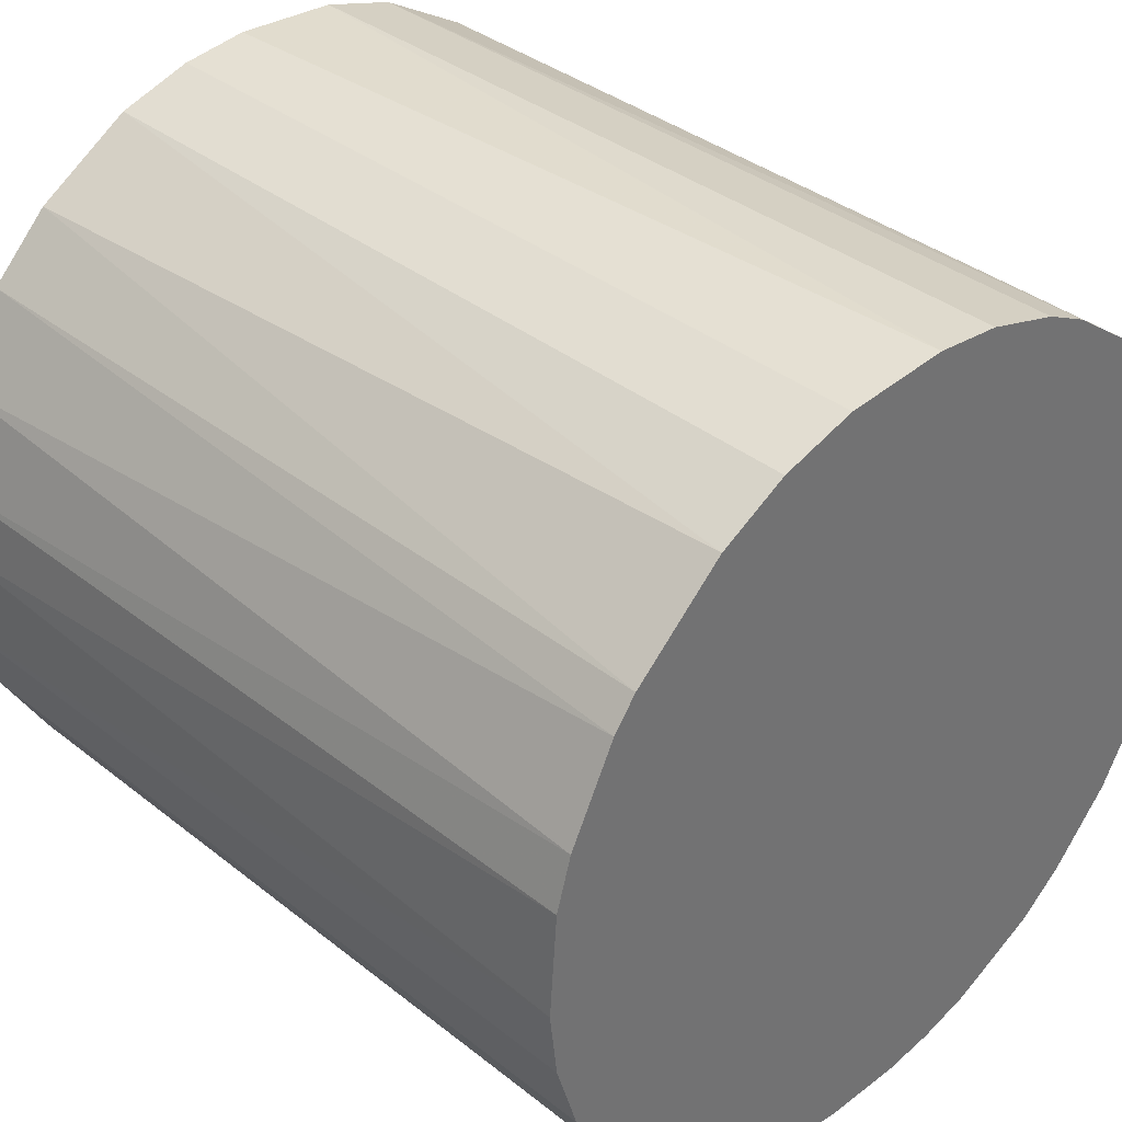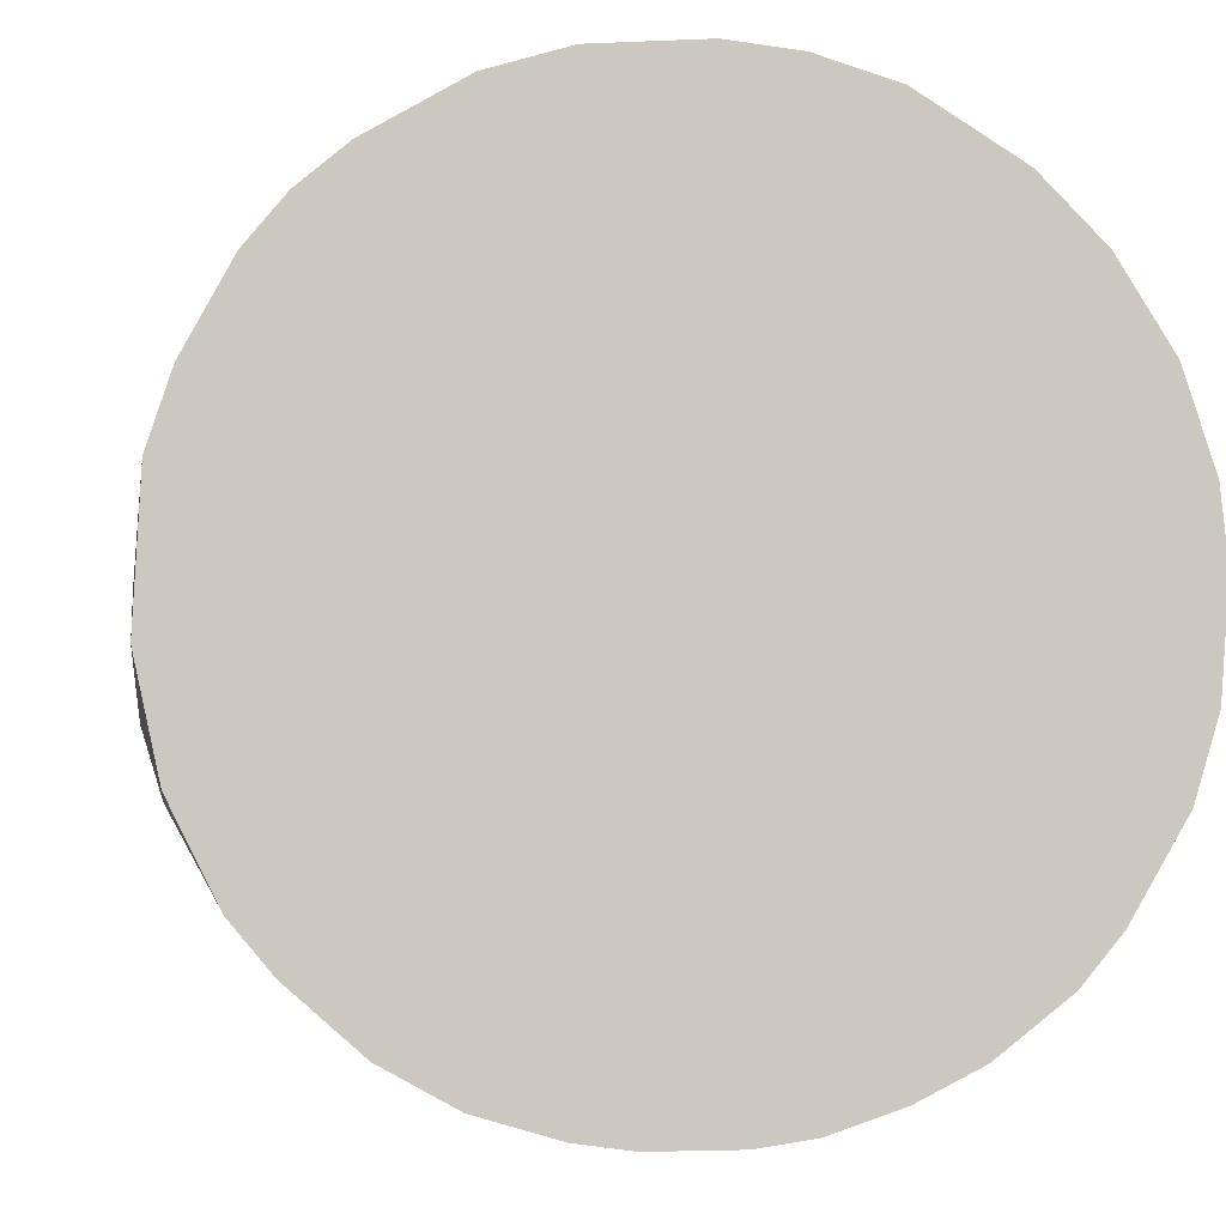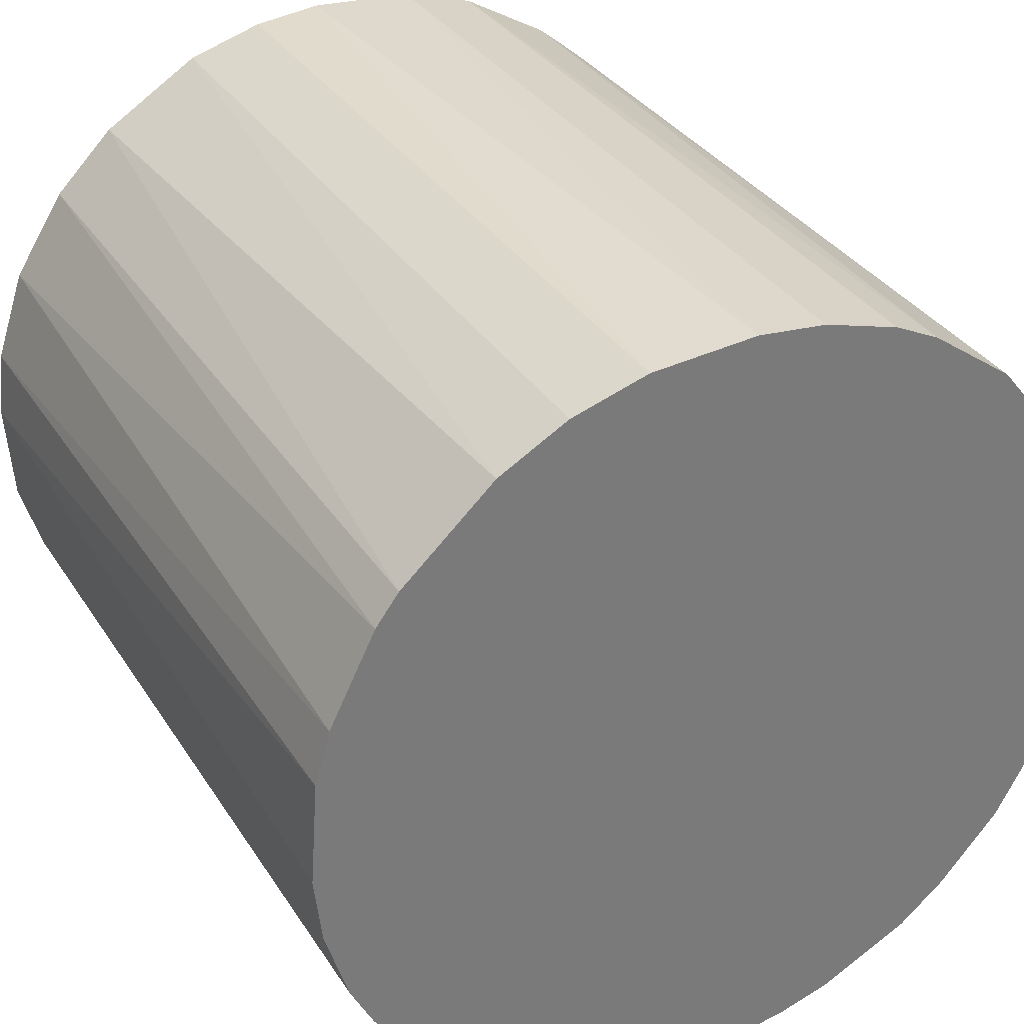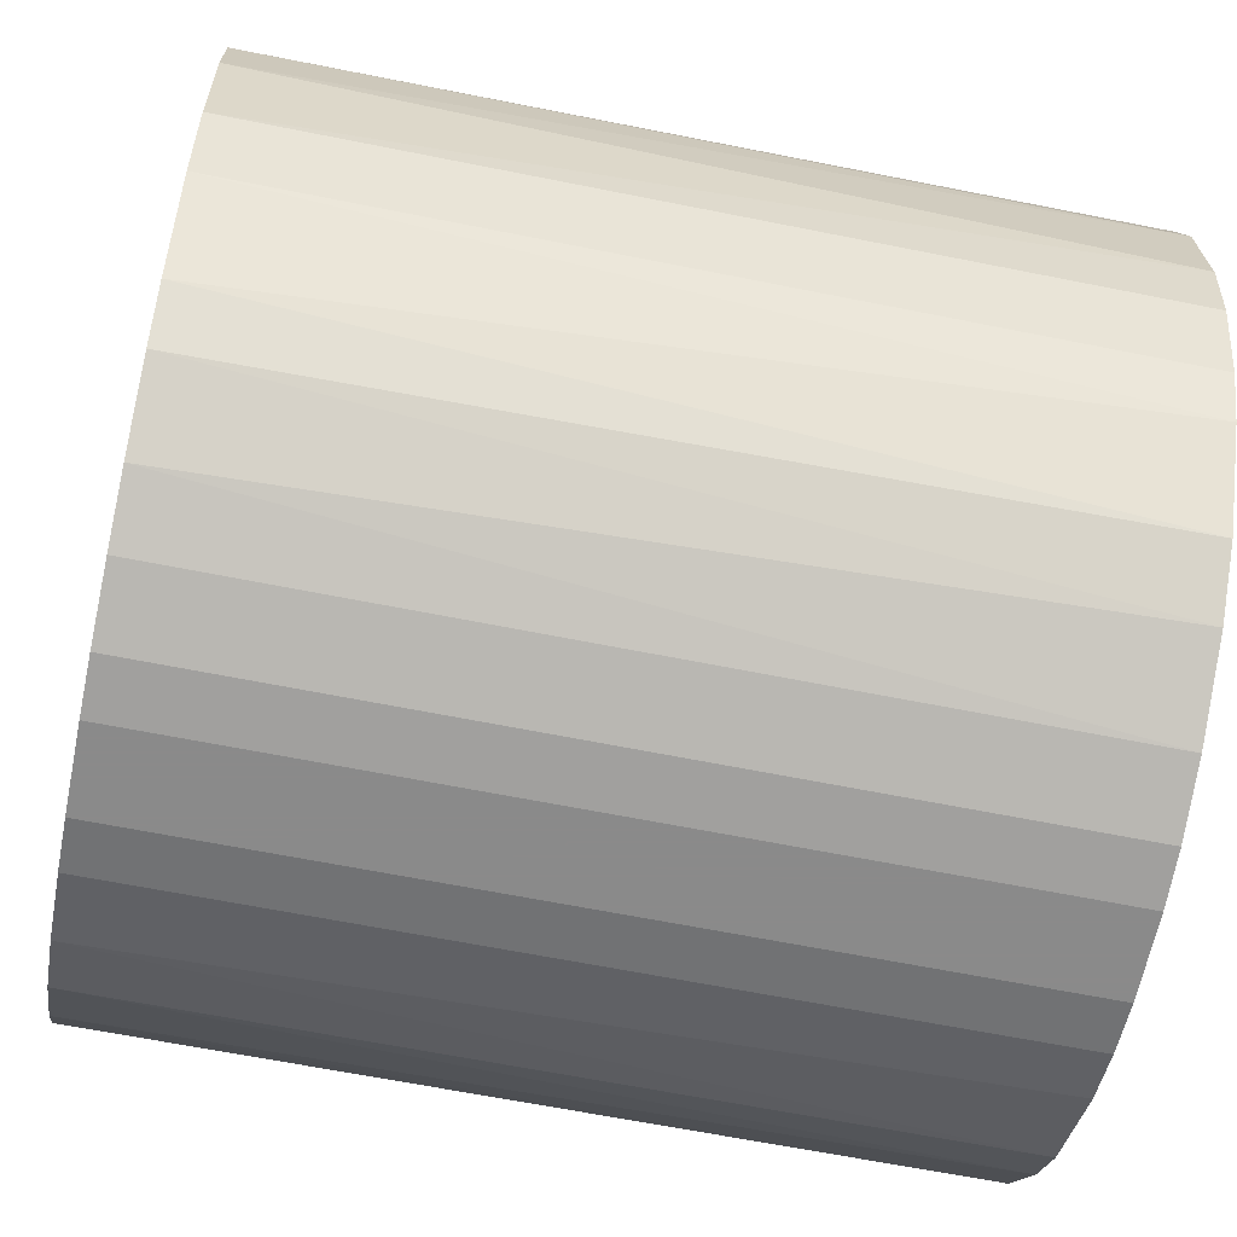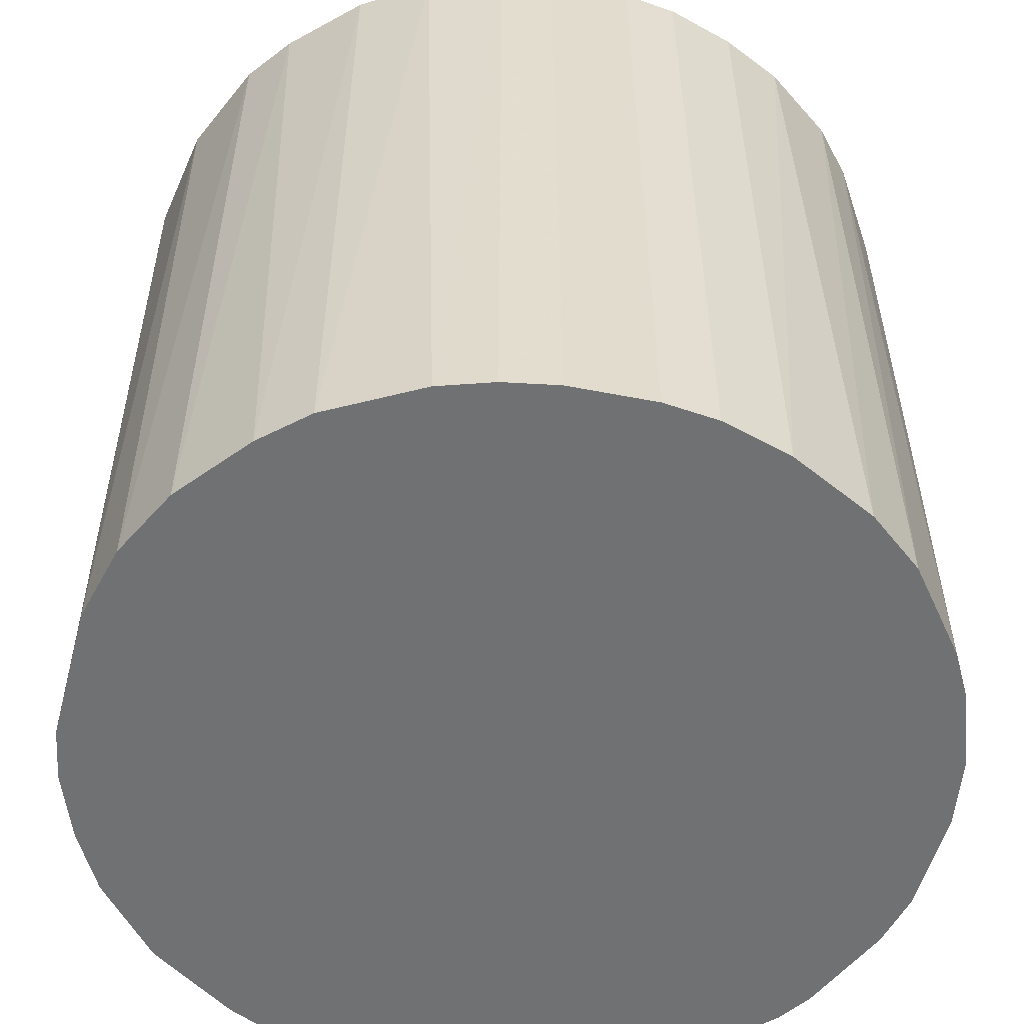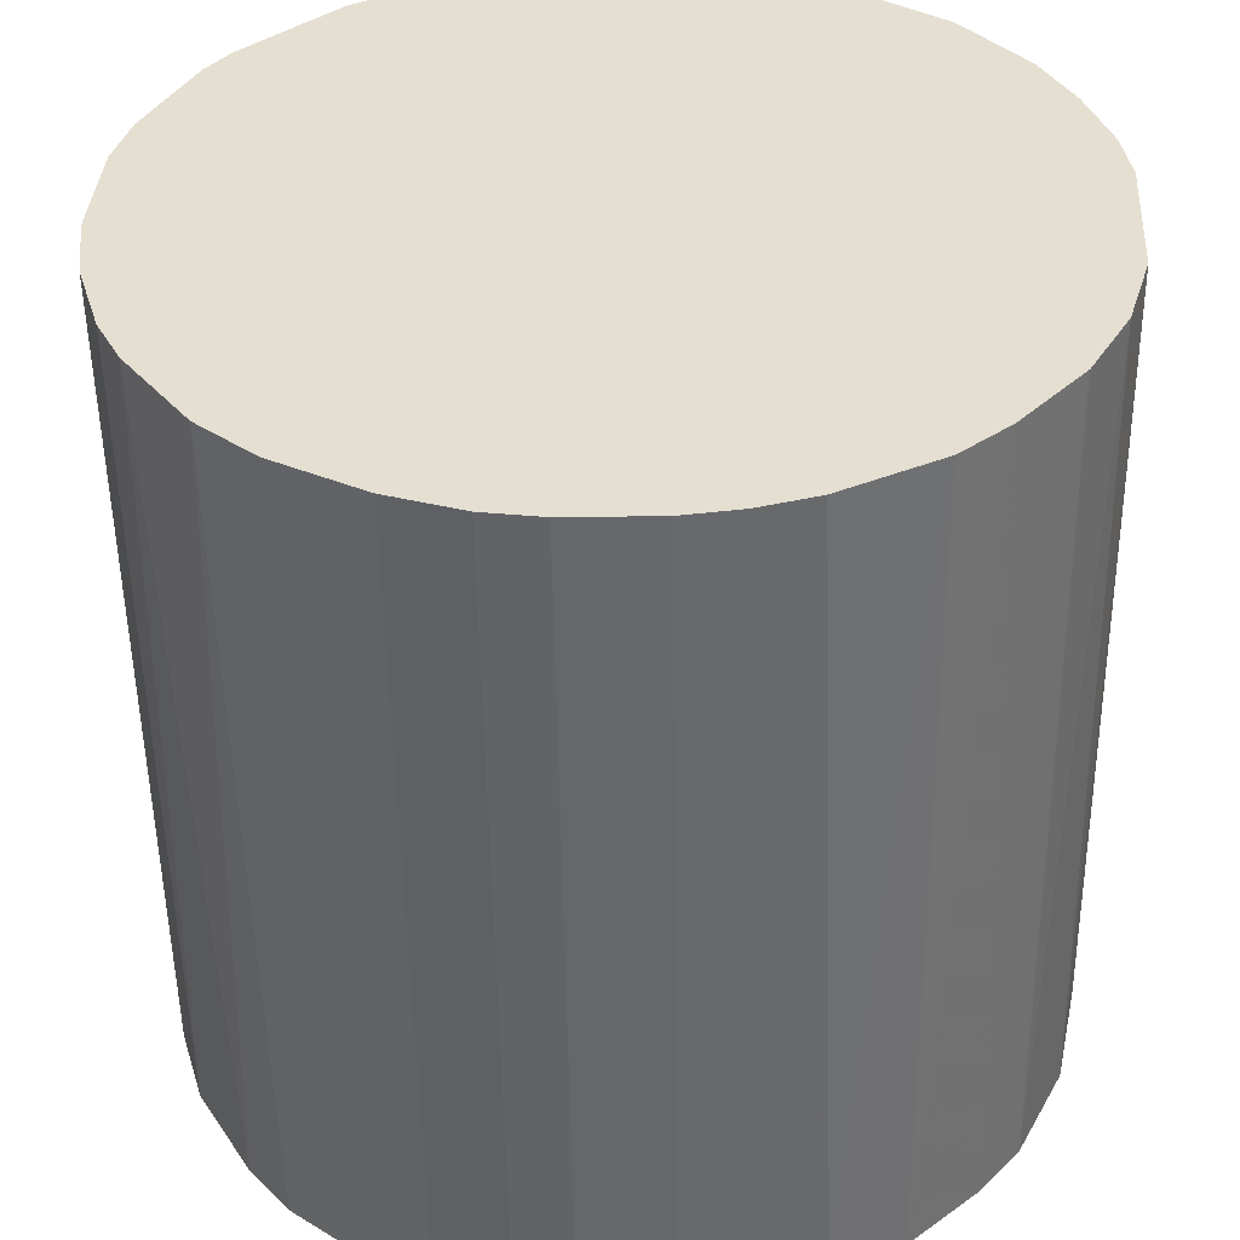
<metadata>
{"format":"obj","ext":"obj","renderer":"f3d","projection":"perspective","resolution":1024,"background":"white","views":[{"elev":36.6,"azim":135.6,"up":"+Y"},{"elev":-2.4,"azim":-8.5,"up":"+Y"},{"elev":33.6,"azim":152.1,"up":"+Y"},{"elev":-63.6,"azim":78.5,"up":"+Y"},{"elev":-55.1,"azim":-11.6,"up":"+Z"},{"elev":-52.2,"azim":-179.2,"up":"+Y"}]}
</metadata>
<code>
o convex_0
v 0.002897 -0.02793 -0.02775
v 0.001356 0.02808 0.02775
v 0.005978 0.02756 0.02775
v -0.00275 -0.02793 0.02775
v -0.02742 0.006493 -0.02775
v 0.02653 0.009575 -0.02775
v 0.02602 -0.01097 0.02775
v -0.02639 -0.009944 0.02775
v -0.00121 0.02808 -0.02775
v -0.02022 0.01985 0.02775
v -0.01919 -0.02073 -0.02775
v 0.02037 -0.01971 -0.02775
v 0.02551 0.01215 0.02775
v 0.01574 0.02345 -0.02775
v 0.01523 -0.02381 0.02775
v -0.01406 0.02448 -0.02775
v 0.02808 -0.00121 -0.02775
v -0.02742 0.006493 0.02775
v -0.01611 -0.0233 0.02775
v -0.02742 -0.006347 -0.02775
v -0.009944 -0.02639 -0.02775
v -0.01097 0.02602 0.02775
v 0.0178 0.02191 0.02775
v -0.02382 0.01523 -0.02775
v 0.02808 0.001351 0.02775
v 0.02191 0.0178 -0.02775
v 0.02602 -0.01097 -0.02775
v 0.01112 -0.02588 -0.02775
v 0.006493 -0.02742 0.02775
v -0.0233 -0.01611 0.02775
v 0.01112 0.02602 -0.02775
v -0.02588 -0.01148 -0.02775
v -0.02793 -0.00275 0.02775
v 0.02242 -0.01714 0.02775
v -0.02588 0.01111 0.02775
v -0.005832 0.02756 -0.02775
v -0.01148 -0.02587 0.02775
v 0.02756 -0.005832 0.02775
v 0.01112 0.02602 0.02775
v -0.01971 0.02036 -0.02775
v -0.005832 0.02756 0.02775
v 0.005978 0.02756 -0.02775
v -0.02793 0.002891 -0.02775
v -0.006347 -0.02742 -0.02775
v 0.02191 0.0178 0.02775
v 0.02756 0.005978 0.02775
v -0.01611 -0.0233 -0.02775
v -0.0233 -0.01611 -0.02775
v 0.02756 0.005978 -0.02775
v -0.01714 0.02243 0.02775
v 0.01677 -0.02279 -0.02775
v 0.01986 -0.02022 0.02775
v 0.02448 -0.01406 -0.02775
v -0.02279 0.01677 0.02775
v -0.02073 -0.01919 0.02775
v 0.02345 0.01574 -0.02775
v 0.02756 -0.005832 -0.02775
v 0.01112 -0.02588 0.02775
v -0.006347 -0.02742 0.02775
v -0.02588 0.01111 -0.02775
v -0.01097 0.02602 -0.02775
v 0.006493 -0.02742 -0.02775
v 0.002897 -0.02793 0.02775
v -0.00275 -0.02793 -0.02775
f 4 44 64
f 3 2 4
f 1 5 6
f 3 4 7
f 4 2 8
f 6 5 9
f 8 2 10
f 5 1 11
f 1 6 12
f 3 7 13
f 6 9 14
f 7 4 15
f 9 5 16
f 12 6 17
f 8 10 18
f 4 8 19
f 5 11 20
f 11 1 21
f 10 2 22
f 3 13 23
f 16 5 24
f 13 7 25
f 6 14 26
f 14 23 26
f 12 17 27
f 1 12 28
f 15 4 29
f 19 8 30
f 14 9 31
f 20 11 32
f 8 20 32
f 30 8 32
f 8 18 33
f 20 8 33
f 7 15 34
f 5 18 35
f 18 10 35
f 9 16 36
f 4 19 37
f 25 7 38
f 17 25 38
f 7 27 38
f 3 23 39
f 23 14 39
f 31 3 39
f 14 31 39
f 16 24 40
f 2 9 41
f 22 2 41
f 9 36 41
f 36 22 41
f 2 3 42
f 9 2 42
f 3 31 42
f 31 9 42
f 18 5 43
f 5 20 43
f 33 18 43
f 20 33 43
f 21 1 44
f 23 13 45
f 26 23 45
f 6 13 46
f 13 25 46
f 19 11 47
f 11 21 47
f 37 19 47
f 21 37 47
f 32 11 48
f 30 32 48
f 17 6 49
f 25 17 49
f 6 46 49
f 46 25 49
f 10 22 50
f 22 16 50
f 40 10 50
f 16 40 50
f 28 12 51
f 15 28 51
f 34 15 52
f 12 34 52
f 51 12 52
f 15 51 52
f 27 7 53
f 12 27 53
f 7 34 53
f 34 12 53
f 35 10 54
f 24 35 54
f 10 40 54
f 40 24 54
f 11 19 55
f 19 30 55
f 48 11 55
f 30 48 55
f 13 6 56
f 6 26 56
f 45 13 56
f 26 45 56
f 27 17 57
f 17 38 57
f 38 27 57
f 28 15 58
f 15 29 58
f 29 28 58
f 4 37 59
f 37 21 59
f 44 4 59
f 21 44 59
f 24 5 60
f 5 35 60
f 35 24 60
f 16 22 61
f 36 16 61
f 22 36 61
f 1 28 62
f 28 29 62
f 29 1 62
f 4 1 63
f 1 29 63
f 29 4 63
f 1 4 64
f 44 1 64

</code>
